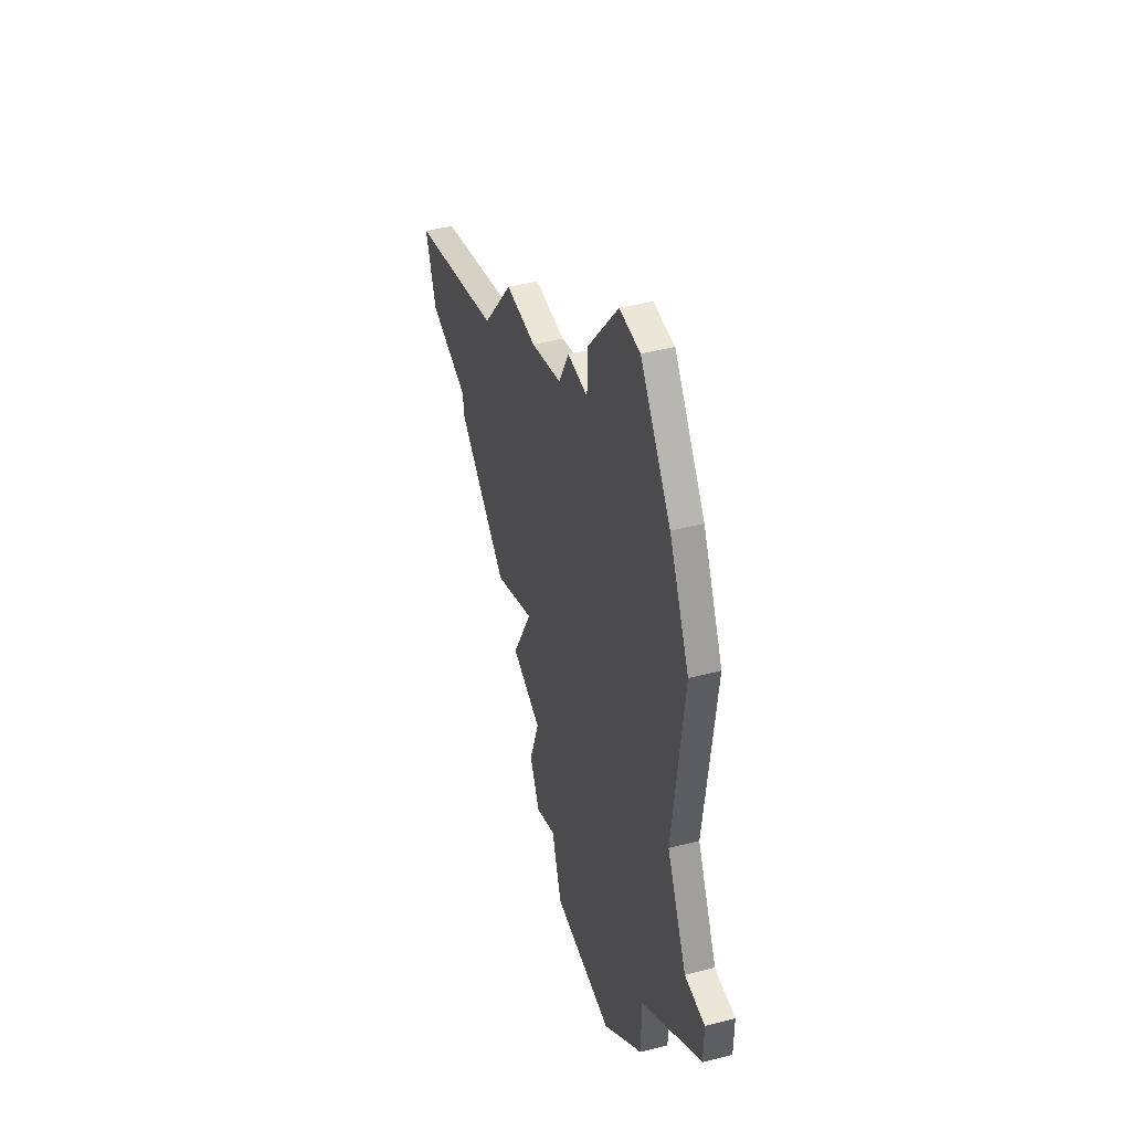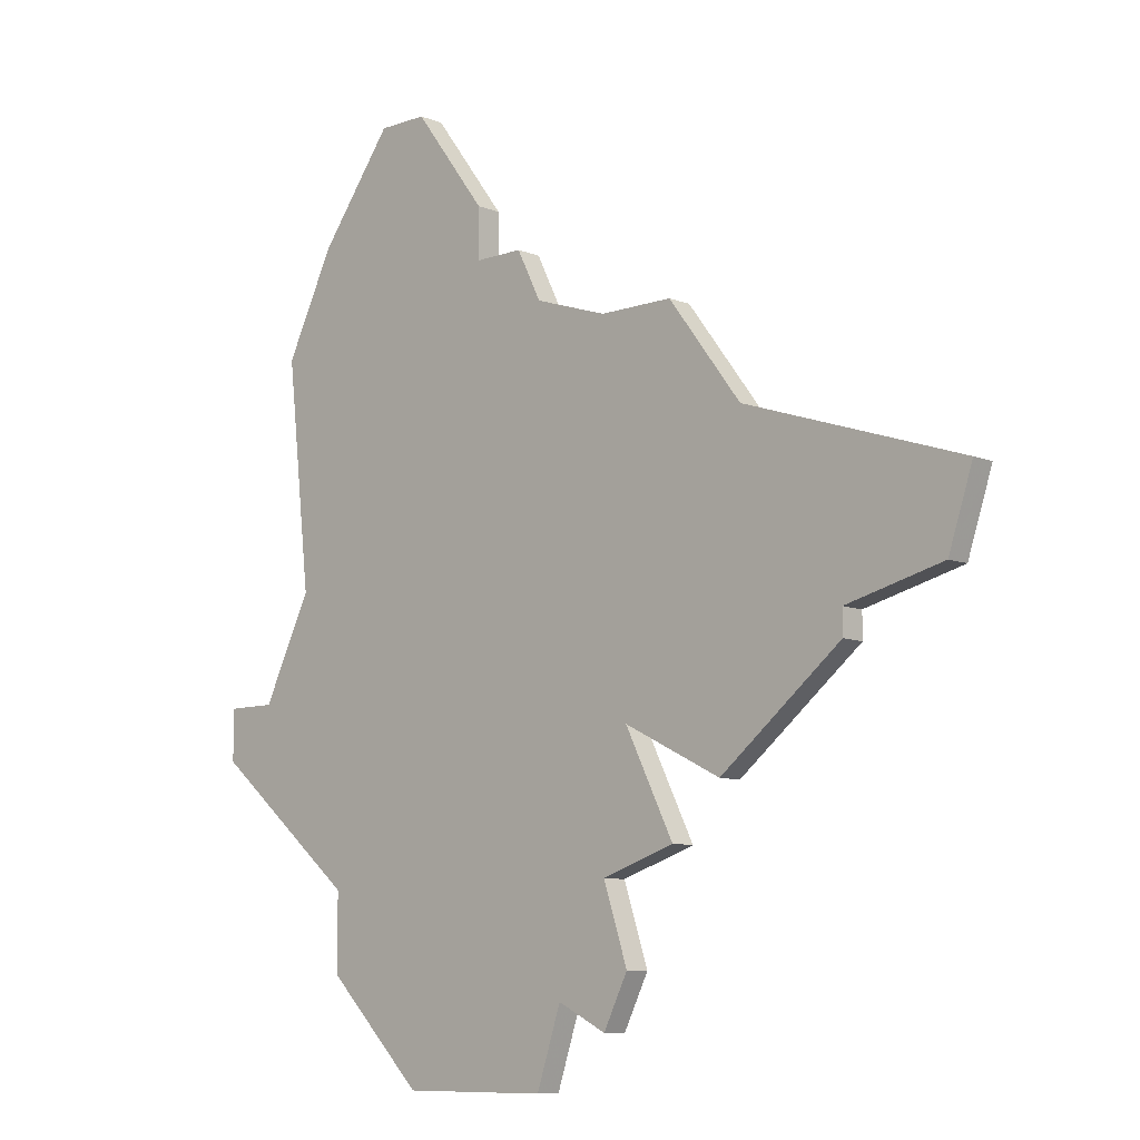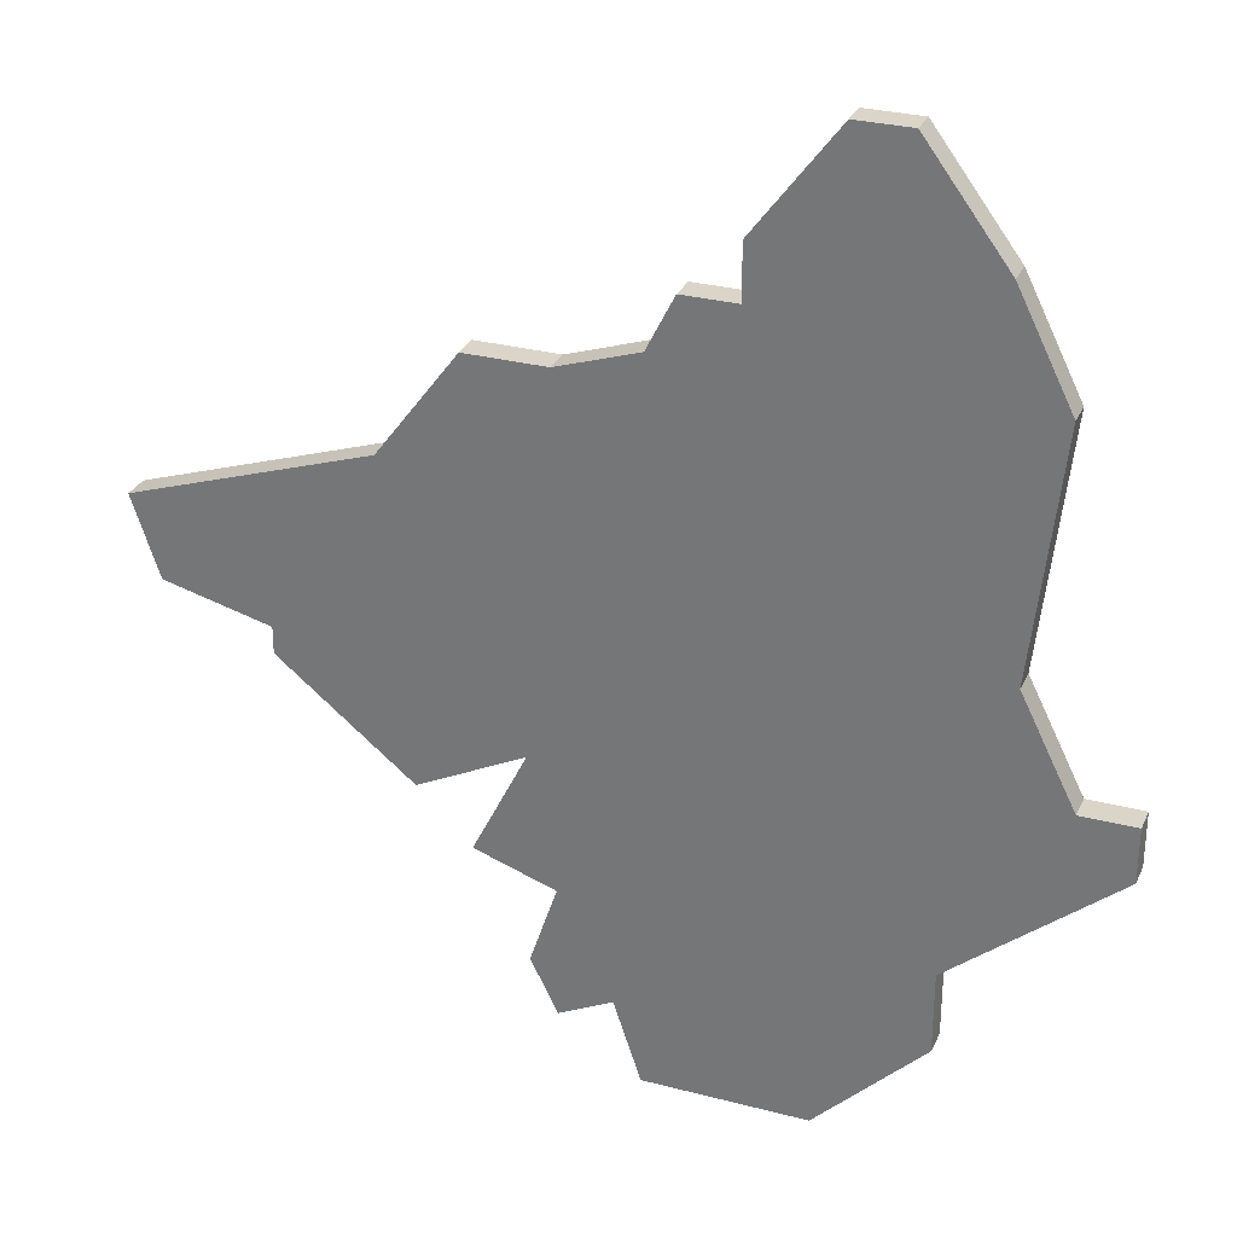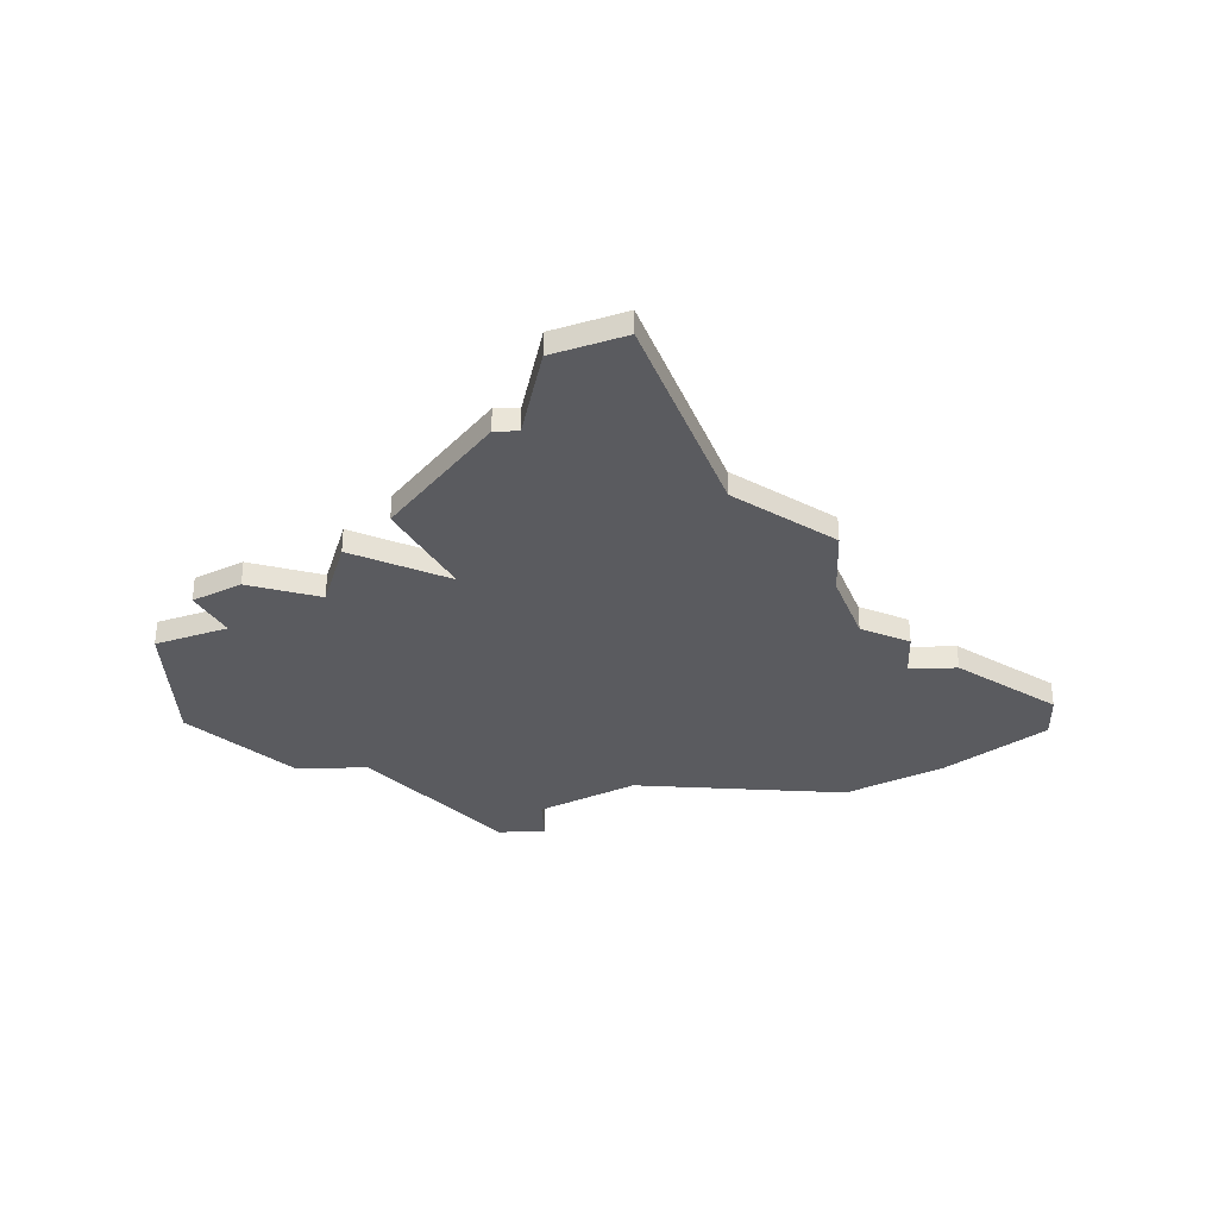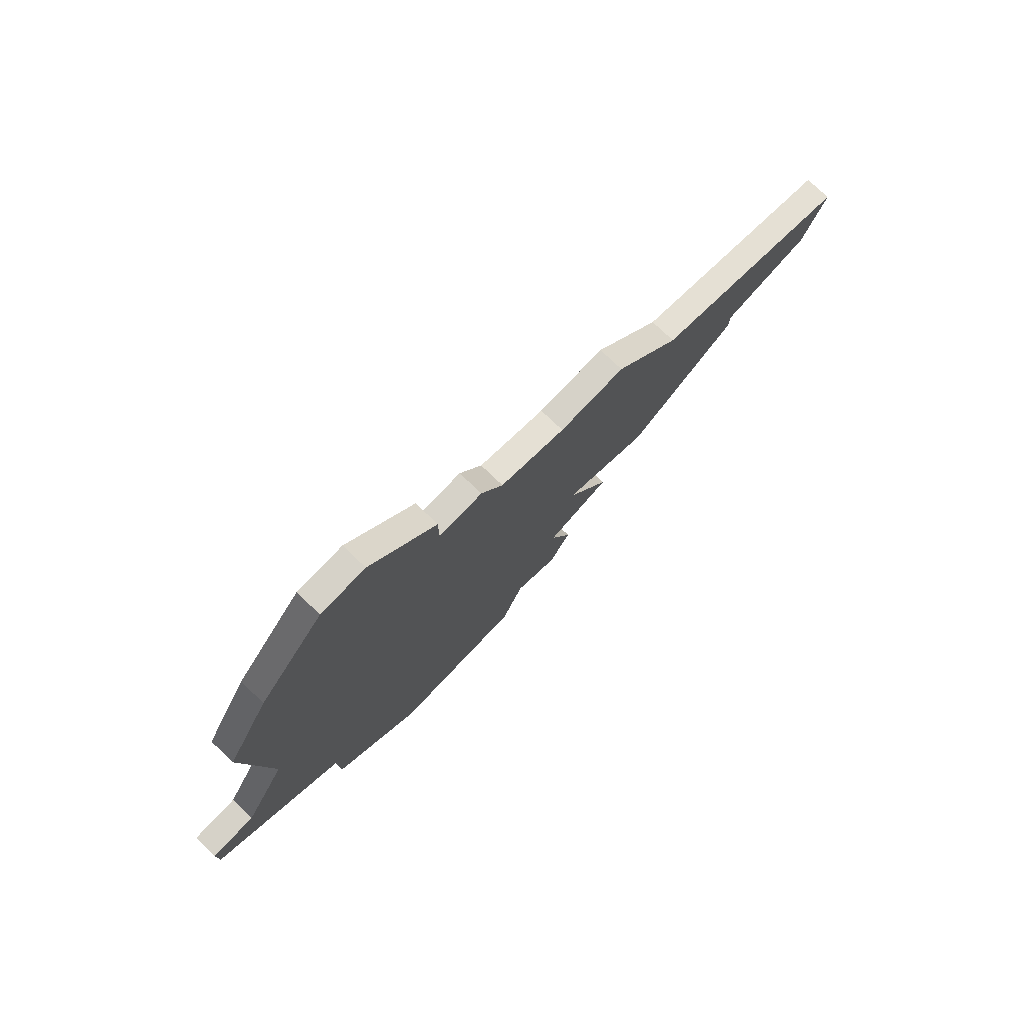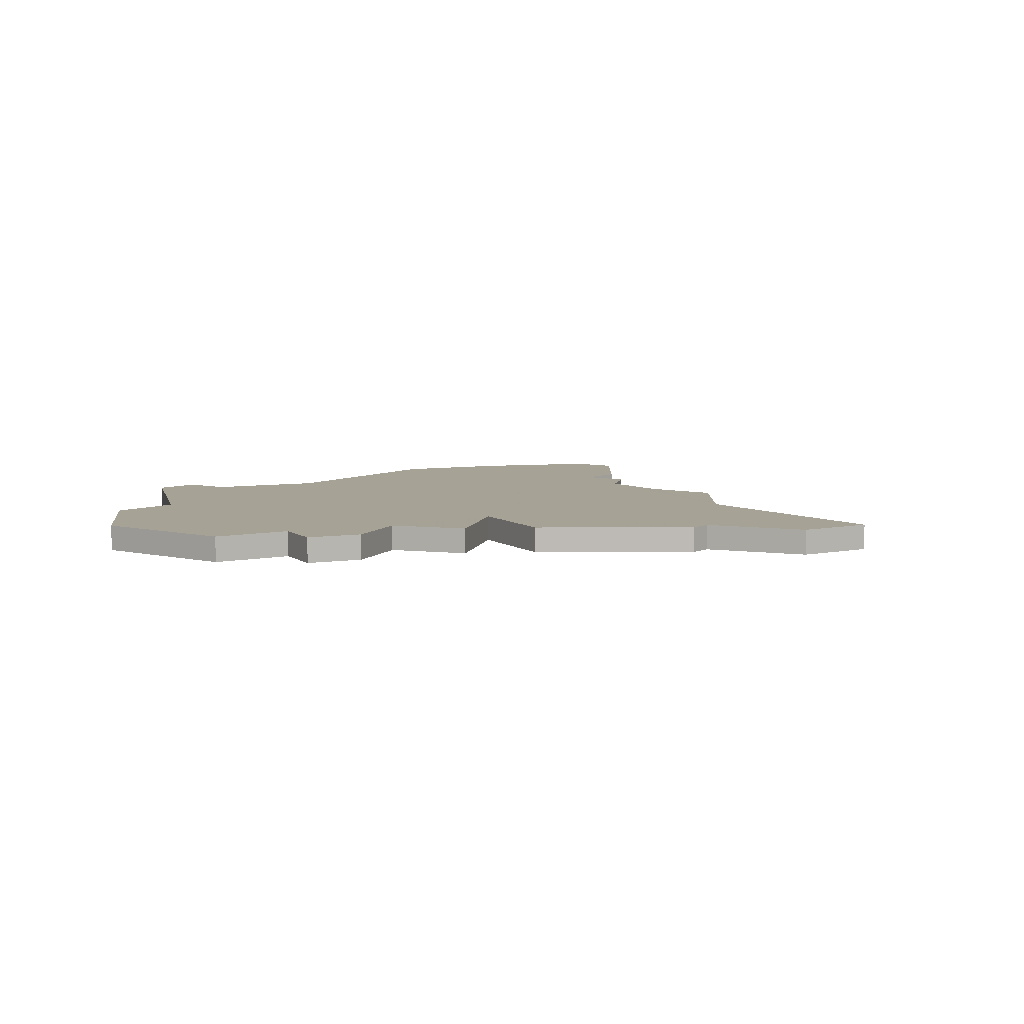
<metadata>
{"format":"obj","ext":"obj","renderer":"f3d","projection":"perspective","resolution":1024,"background":"white","views":[{"elev":46.1,"azim":-106.4,"up":"+Y"},{"elev":-9.1,"azim":43.4,"up":"+Y"},{"elev":29.4,"azim":-158.8,"up":"+Y"},{"elev":-32.8,"azim":92.3,"up":"+Z"},{"elev":78.1,"azim":-46.5,"up":"+Y"},{"elev":6.3,"azim":37.8,"up":"+Z"}]}
</metadata>
<code>
v 2211 -1331 0
v 2209 -1335 0
v 2210 -1344 0
v 2208 -1348 0
v 2206 -1348 0
v 2206 -1350 0
v 2212 -1355 0
v 2212 -1358 0
v 2216 -1362 0
v 2222 -1362 0
v 2223 -1359 0
v 2225 -1360 0
v 2226 -1358 0
v 2225 -1355 0
v 2228 -1354 0
v 2226 -1350 0
v 2230 -1352 0
v 2235 -1348 0
v 2235 -1347 0
v 2239 -1346 0
v 2240 -1343 0
v 2231 -1340 0
v 2228 -1336 0
v 2225 -1336 0
v 2222 -1335 0
v 2221 -1333 0
v 2219 -1333 0
v 2219 -1331 0
v 2216 -1327 0
v 2214 -1327 0
v 2211 -1331 1
v 2209 -1335 1
v 2210 -1344 1
v 2208 -1348 1
v 2206 -1348 1
v 2206 -1350 1
v 2212 -1355 1
v 2212 -1358 1
v 2216 -1362 1
v 2222 -1362 1
v 2223 -1359 1
v 2225 -1360 1
v 2226 -1358 1
v 2225 -1355 1
v 2228 -1354 1
v 2226 -1350 1
v 2230 -1352 1
v 2235 -1348 1
v 2235 -1347 1
v 2239 -1346 1
v 2240 -1343 1
v 2231 -1340 1
v 2228 -1336 1
v 2225 -1336 1
v 2222 -1335 1
v 2221 -1333 1
v 2219 -1333 1
v 2219 -1331 1
v 2216 -1327 1
v 2214 -1327 1
f 2 1 30
f 6 5 4
f 9 8 7
f 11 10 9
f 13 12 11
f 16 15 14
f 18 17 16
f 21 20 19
f 24 23 22
f 27 26 25
f 29 28 27
f 2 30 29
f 7 6 4
f 11 9 7
f 14 13 11
f 19 18 16
f 22 21 19
f 25 24 22
f 2 29 27
f 7 4 3
f 14 11 7
f 22 19 16
f 2 27 25
f 7 3 2
f 16 14 7
f 25 22 16
f 7 2 25
f 25 16 7
f 60 31 32
f 34 35 36
f 37 38 39
f 39 40 41
f 41 42 43
f 44 45 46
f 46 47 48
f 49 50 51
f 52 53 54
f 55 56 57
f 57 58 59
f 59 60 32
f 34 36 37
f 37 39 41
f 41 43 44
f 46 48 49
f 49 51 52
f 52 54 55
f 57 59 32
f 33 34 37
f 37 41 44
f 46 49 52
f 55 57 32
f 32 33 37
f 37 44 46
f 46 52 55
f 55 32 37
f 37 46 55
f 32 31 2
f 2 31 1
f 33 32 3
f 3 32 2
f 34 33 4
f 4 33 3
f 35 34 5
f 5 34 4
f 36 35 6
f 6 35 5
f 37 36 7
f 7 36 6
f 38 37 8
f 8 37 7
f 39 38 9
f 9 38 8
f 40 39 10
f 10 39 9
f 41 40 11
f 11 40 10
f 42 41 12
f 12 41 11
f 43 42 13
f 13 42 12
f 44 43 14
f 14 43 13
f 45 44 15
f 15 44 14
f 46 45 16
f 16 45 15
f 47 46 17
f 17 46 16
f 48 47 18
f 18 47 17
f 49 48 19
f 19 48 18
f 50 49 20
f 20 49 19
f 51 50 21
f 21 50 20
f 52 51 22
f 22 51 21
f 53 52 23
f 23 52 22
f 54 53 24
f 24 53 23
f 55 54 25
f 25 54 24
f 56 55 26
f 26 55 25
f 57 56 27
f 27 56 26
f 58 57 28
f 28 57 27
f 59 58 29
f 29 58 28
f 31 60 1
f 1 60 30
f 60 59 30
f 30 59 29

</code>
